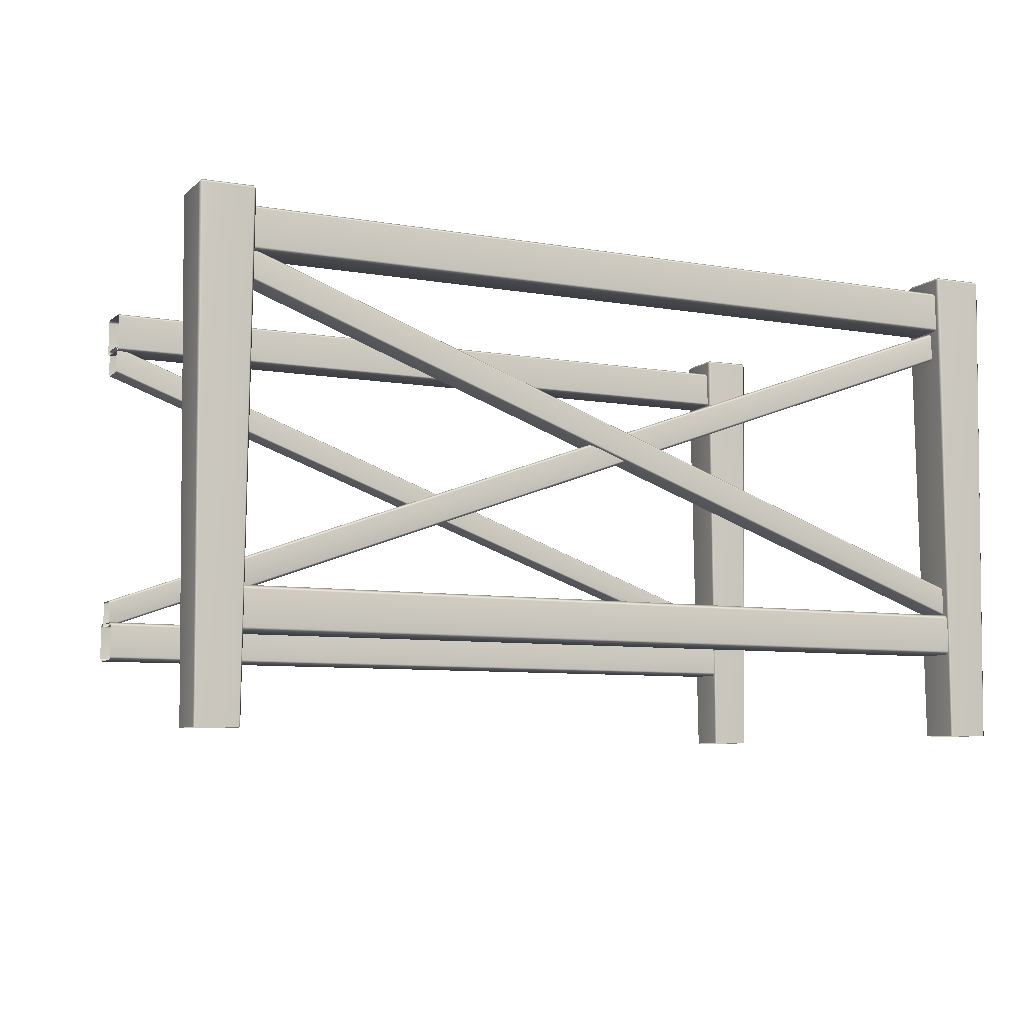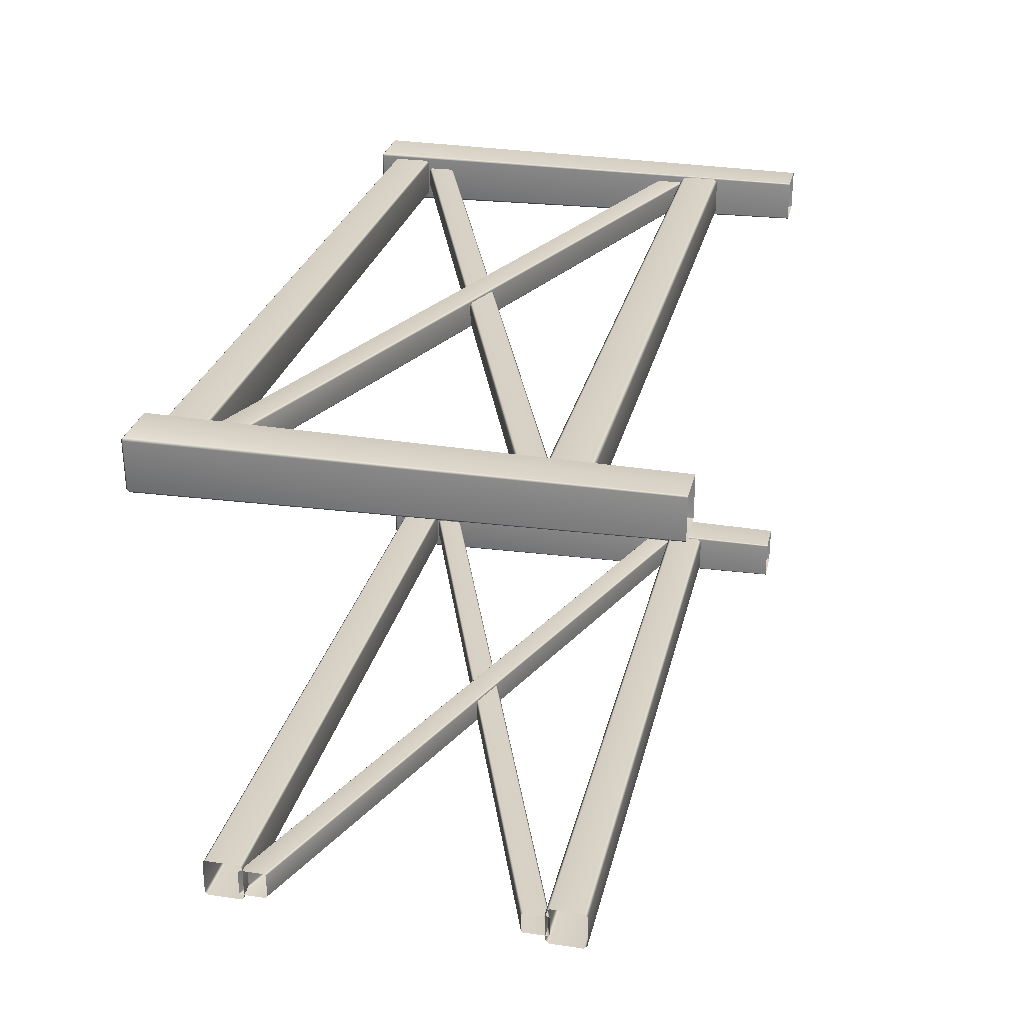
<metadata>
{"format":"obj","ext":"obj","renderer":"f3d","projection":"perspective","resolution":1024,"background":"white","views":[{"elev":-7.5,"azim":-26.3,"up":"+Y"},{"elev":27.3,"azim":-77.4,"up":"+Z"}]}
</metadata>
<code>
o model_18
v 652.8 -296.8 -449.4
v 652.8 -296.2 -450.1
v 652.1 -296.8 -450.1
v 652.4 -296.8 -462.3
v 653.1 -296.2 -462.3
v 653.1 -296.8 -463
v 658.7 -296.2 -462.2
v 659.2 -296.2 -459.8
v 658.9 -296.2 -450
v 652.8 -296.8 -449.4
v 658.9 -296.8 -449.3
v 664.9 -296.8 -449.1
v 665 -296.2 -449.8
v 665.3 -296.2 -462
v 659.6 -296.2 -462.1
v 664.9 -296.8 -449.1
v 665.7 -296.8 -449.8
v 665.9 -296.8 -462
v 665.3 -296.8 -462.7
v 664.9 -296.8 -449.1
v 664.5 -358.3 -449.9
v 665 -358.3 -450.4
v 664 -419.9 -450.6
v 664.4 -419.9 -451.1
v 665.2 -358.3 -461.5
v 664.4 -419.9 -461.1
v 664.7 -358.3 -462.1
v 664.1 -419.9 -461.4
v 665.3 -296.8 -462.7
v 659.2 -298.3 -462.8
v 659.1 -358.3 -462.1
v 653.6 -358.3 -462.2
v 654 -419.9 -461.5
v 659 -419.9 -461.5
v 659.6 -296.8 -462.8
v 658.7 -296.8 -462.8
v 653.1 -296.8 -463
v 652.4 -296.8 -462.3
v 653 -358.3 -461.7
v 652.1 -296.8 -450.1
v 652.8 -358.3 -450.6
v 653.6 -419.9 -461
v 653.6 -419.9 -451
v 653.4 -358.3 -450
v 654 -419.9 -450.7
v 658.9 -358.3 -450
v 659 -419.9 -450.6
v 664 -419.9 -450.6
v 664.5 -358.3 -449.9
v 658.9 -296.8 -449.3
v 664.9 -296.8 -449.1
v 652.8 -296.8 -449.4
v 665.3 -296.2 -462
v 665.3 -296.8 -462.7
v 659.6 -296.2 -462.1
v 659.6 -296.8 -462.8
v 659.6 -296.8 -462.8
v 659.2 -298.3 -462.8
v 659.6 -296.2 -462.1
v 659.2 -296.2 -459.8
v 658.7 -296.2 -462.2
v 658.7 -296.8 -462.8
v 658.7 -296.8 -462.8
v 653.1 -296.8 -463
v 658.7 -296.2 -462.2
v 653.1 -296.2 -462.3
v 873 -296.8 -462.7
v 873 -296.2 -462
v 873.7 -296.8 -462
v 873.4 -296.8 -449.8
v 872.7 -296.2 -449.8
v 872.7 -296.8 -449.1
v 860.8 -296.8 -463
v 873 -296.8 -462.7
v 860.8 -296.2 -462.3
v 860.5 -296.2 -450.1
v 860.5 -296.8 -449.4
v 872.7 -296.8 -449.1
v 860.8 -296.8 -463
v 860.1 -296.8 -462.3
v 859.8 -296.8 -450.1
v 860.5 -296.8 -449.4
v 860.8 -296.8 -463
v 861.3 -358.3 -462.2
v 860.7 -358.3 -461.7
v 861.7 -419.9 -461.5
v 861.3 -419.9 -461
v 860.6 -358.3 -450.6
v 861.3 -419.9 -451
v 861.1 -358.3 -450
v 861.7 -419.9 -450.7
v 872.2 -358.3 -449.9
v 871.7 -419.9 -450.6
v 872.8 -358.3 -450.4
v 872.2 -419.9 -451.1
v 860.5 -296.8 -449.4
v 872.7 -296.8 -449.1
v 873.4 -296.8 -449.8
v 873.7 -296.8 -462
v 873 -358.3 -461.5
v 872.1 -419.9 -461.1
v 872.3 -358.3 -462.1
v 871.7 -419.9 -461.4
v 861.3 -358.3 -462.2
v 861.7 -419.9 -461.5
v 860.8 -296.8 -463
v 873 -296.8 -462.7
v 864.5 -389.2 -459.2
v 764.6 -353 -459.2
v 864.5 -388.6 -459.7
v 764.6 -352.5 -459.7
v 864.5 -382.4 -459.7
v 764.6 -346.3 -459.7
v 864.5 -381.9 -459.2
v 764.6 -345.7 -459.2
v 664.6 -310.1 -459.7
v 664.6 -309.5 -459.2
v 664.6 -309.5 -452.9
v 764.6 -345.7 -452.9
v 864.5 -381.9 -452.9
v 764.6 -346.3 -452.4
v 864.5 -382.4 -452.4
v 664.6 -316.9 -459.2
v 664.6 -316.3 -459.7
v 664.6 -310.1 -452.4
v 664.6 -316.3 -452.4
v 764.6 -352.5 -452.4
v 664.6 -316.9 -452.9
v 764.6 -353 -452.9
v 664.6 -316.9 -459.2
v 764.6 -353 -459.2
v 864.5 -389.2 -452.9
v 864.5 -389.2 -459.2
v 864.5 -388.6 -452.4
v 664.6 -389.2 -458.4
v 664.6 -389.2 -453.7
v 764.5 -353 -458.4
v 764.5 -353 -453.7
v 864.5 -316.9 -458.4
v 864.5 -316.9 -453.7
v 764.5 -352.4 -453.1
v 864.5 -316.2 -453.1
v 764.5 -346.3 -453.1
v 864.5 -310.2 -453.1
v 764.5 -345.7 -453.7
v 864.5 -309.5 -453.7
v 664.6 -388.6 -453.1
v 664.6 -382.5 -453.1
v 664.6 -381.9 -453.7
v 664.6 -381.9 -458.4
v 764.5 -345.7 -458.4
v 764.5 -346.3 -459
v 864.5 -310.2 -459
v 864.5 -309.5 -458.4
v 664.6 -382.5 -459
v 764.5 -352.4 -459
v 664.6 -388.6 -459
v 764.5 -353 -458.4
v 664.6 -389.2 -458.4
v 864.5 -316.2 -459
v 864.5 -316.9 -458.4
v 864.5 -310.8 -460.5
v 864.5 -310.1 -461.3
v 764.6 -310.8 -460.5
v 764.6 -310.1 -461.3
v 664.6 -310.8 -460.5
v 664.6 -310.1 -461.3
v 664.6 -301.1 -461.3
v 764.6 -301.1 -461.3
v 764.6 -300.3 -460.5
v 864.5 -300.3 -460.5
v 764.6 -300.3 -451.6
v 864.5 -300.3 -451.6
v 864.5 -301.1 -450.8
v 764.6 -301.1 -450.8
v 664.6 -300.3 -451.6
v 664.6 -301.1 -450.8
v 664.6 -310.1 -450.8
v 764.6 -310.1 -450.8
v 864.5 -310.1 -450.8
v 864.5 -310.8 -451.6
v 764.6 -310.8 -451.6
v 664.6 -310.8 -451.6
v 664.6 -310.8 -460.5
v 764.6 -310.8 -460.5
v 864.5 -310.8 -460.5
v 864.5 -301.1 -461.3
v 664.6 -300.3 -460.5
v 864.5 -398.4 -460.4
v 864.5 -397.5 -461.3
v 764.6 -398.4 -460.4
v 764.6 -397.5 -461.3
v 664.6 -398.4 -460.4
v 664.6 -397.5 -461.3
v 664.6 -388.9 -461.3
v 764.6 -388.9 -461.3
v 764.6 -388 -460.4
v 864.5 -388 -460.4
v 764.6 -388 -451.7
v 864.5 -388 -451.7
v 864.5 -388.9 -450.8
v 764.6 -388.9 -450.8
v 664.6 -388 -451.7
v 664.6 -388.9 -450.8
v 664.6 -397.5 -450.8
v 764.6 -397.5 -450.8
v 864.5 -397.5 -450.8
v 864.5 -398.4 -451.7
v 764.6 -398.4 -451.7
v 664.6 -398.4 -451.7
v 664.6 -398.4 -460.4
v 764.6 -398.4 -460.4
v 864.5 -398.4 -460.4
v 864.5 -388.9 -461.3
v 664.6 -388 -460.4
v 876 -296.8 -584.7
v 876 -296.2 -584
v 876.7 -296.8 -584
v 876.4 -296.8 -571.8
v 875.7 -296.2 -571.8
v 875.7 -296.8 -571.1
v 863.8 -296.8 -585
v 876 -296.8 -584.7
v 863.8 -296.2 -584.3
v 863.5 -296.2 -572.1
v 863.5 -296.8 -571.4
v 875.7 -296.8 -571.1
v 863.8 -296.8 -585
v 863.1 -296.8 -584.3
v 862.8 -296.8 -572.1
v 863.5 -296.8 -571.4
v 863.8 -296.8 -585
v 864.3 -358.3 -584.2
v 863.7 -358.3 -583.7
v 864.7 -419.9 -583.5
v 864.3 -419.9 -583
v 863.6 -358.3 -572.6
v 864.3 -419.9 -573
v 864.1 -358.3 -572
v 864.7 -419.9 -572.7
v 875.2 -358.3 -571.9
v 874.7 -419.9 -572.6
v 875.8 -358.3 -572.4
v 875.2 -419.9 -573.1
v 863.5 -296.8 -571.4
v 875.7 -296.8 -571.1
v 876.4 -296.8 -571.8
v 876.7 -296.8 -584
v 876 -358.3 -583.5
v 875.1 -419.9 -583.1
v 875.3 -358.3 -584.1
v 874.7 -419.9 -583.4
v 864.3 -358.3 -584.2
v 864.7 -419.9 -583.5
v 863.8 -296.8 -585
v 876 -296.8 -584.7
v 867.5 -389.2 -581.2
v 767.6 -353 -581.2
v 867.5 -388.6 -581.7
v 767.6 -352.5 -581.7
v 867.5 -382.4 -581.7
v 767.6 -346.3 -581.7
v 867.5 -381.9 -581.2
v 767.6 -345.7 -581.2
v 667.6 -310.1 -581.7
v 667.6 -309.5 -581.2
v 667.6 -309.5 -574.9
v 767.6 -345.7 -574.9
v 867.5 -381.9 -574.9
v 767.6 -346.3 -574.4
v 867.5 -382.4 -574.4
v 667.6 -316.9 -581.2
v 667.6 -316.3 -581.7
v 667.6 -310.1 -574.4
v 667.6 -316.3 -574.4
v 767.6 -352.5 -574.4
v 667.6 -316.9 -574.9
v 767.6 -353 -574.9
v 667.6 -316.9 -581.2
v 767.6 -353 -581.2
v 867.5 -389.2 -574.9
v 867.5 -389.2 -581.2
v 867.5 -388.6 -574.4
v 667.6 -389.2 -580.4
v 667.6 -389.2 -575.7
v 767.5 -353 -580.4
v 767.5 -353 -575.7
v 867.5 -316.9 -580.4
v 867.5 -316.9 -575.7
v 767.5 -352.4 -575.1
v 867.5 -316.2 -575.1
v 767.5 -346.3 -575.1
v 867.5 -310.2 -575.1
v 767.5 -345.7 -575.7
v 867.5 -309.5 -575.7
v 667.6 -388.6 -575.1
v 667.6 -382.5 -575.1
v 667.6 -381.9 -575.7
v 667.6 -381.9 -580.4
v 767.5 -345.7 -580.4
v 767.5 -346.3 -581
v 867.5 -310.2 -581
v 867.5 -309.5 -580.4
v 667.6 -382.5 -581
v 767.5 -352.4 -581
v 667.6 -388.6 -581
v 767.5 -353 -580.4
v 667.6 -389.2 -580.4
v 867.5 -316.2 -581
v 867.5 -316.9 -580.4
v 867.5 -310.8 -582.5
v 867.5 -310.1 -583.3
v 767.6 -310.8 -582.5
v 767.6 -310.1 -583.3
v 667.6 -310.8 -582.5
v 667.6 -310.1 -583.3
v 667.6 -301.1 -583.3
v 767.6 -301.1 -583.3
v 767.6 -300.3 -582.5
v 867.5 -300.3 -582.5
v 767.6 -300.3 -573.6
v 867.5 -300.3 -573.6
v 867.5 -301.1 -572.8
v 767.6 -301.1 -572.8
v 667.6 -300.3 -573.6
v 667.6 -301.1 -572.8
v 667.6 -310.1 -572.8
v 767.6 -310.1 -572.8
v 867.5 -310.1 -572.8
v 867.5 -310.8 -573.6
v 767.6 -310.8 -573.6
v 667.6 -310.8 -573.6
v 667.6 -310.8 -582.5
v 767.6 -310.8 -582.5
v 867.5 -310.8 -582.5
v 867.5 -301.1 -583.3
v 667.6 -300.3 -582.5
v 867.5 -398.4 -582.4
v 867.5 -397.5 -583.3
v 767.6 -398.4 -582.4
v 767.6 -397.5 -583.3
v 667.6 -398.4 -582.4
v 667.6 -397.5 -583.3
v 667.6 -388.9 -583.3
v 767.6 -388.9 -583.3
v 767.6 -388 -582.4
v 867.5 -388 -582.4
v 767.6 -388 -573.7
v 867.5 -388 -573.7
v 867.5 -388.9 -572.8
v 767.6 -388.9 -572.8
v 667.6 -388 -573.7
v 667.6 -388.9 -572.8
v 667.6 -397.5 -572.8
v 767.6 -397.5 -572.8
v 867.5 -397.5 -572.8
v 867.5 -398.4 -573.7
v 767.6 -398.4 -573.7
v 667.6 -398.4 -573.7
v 667.6 -398.4 -582.4
v 767.6 -398.4 -582.4
v 867.5 -398.4 -582.4
v 867.5 -388.9 -583.3
v 667.6 -388 -582.4
f 1 2 3
f 2 2 3
f 3 2 4
f 2 5 4
f 4 5 6
f 5 6 6
f 6 6 7
f 6 7 7
f 7 7 8
f 7 5 8
f 8 5 8
f 5 2 8
f 8 2 9
f 2 10 9
f 9 10 9
f 10 11 9
f 9 11 9
f 11 12 9
f 9 12 9
f 12 13 9
f 9 13 8
f 13 14 8
f 8 14 15
f 14 15 15
f 15 15 16
f 15 16 16
f 16 16 13
f 16 17 13
f 13 17 14
f 17 18 14
f 14 18 19
f 18 19 19
f 19 19 20
f 19 20 20
f 20 20 17
f 20 21 17
f 17 21 22
f 21 23 22
f 22 23 22
f 23 24 22
f 22 24 25
f 24 26 25
f 25 26 27
f 26 28 27
f 27 28 28
f 28 17 28
f 28 17 17
f 17 22 17
f 17 22 18
f 22 25 18
f 18 25 29
f 25 27 29
f 29 27 30
f 27 31 30
f 30 31 32
f 31 31 32
f 32 31 33
f 31 31 33
f 33 31 34
f 31 31 34
f 34 31 28
f 31 27 28
f 28 27 27
f 27 30 27
f 27 30 30
f 30 35 30
f 30 35 29
f 35 29 29
f 29 29 36
f 29 36 36
f 36 36 37
f 36 30 37
f 37 30 37
f 30 32 37
f 37 32 38
f 32 39 38
f 38 39 40
f 39 39 40
f 40 39 41
f 39 42 41
f 41 42 41
f 42 43 41
f 41 43 44
f 43 45 44
f 44 45 46
f 45 47 46
f 46 47 46
f 47 48 46
f 46 48 46
f 48 49 46
f 46 49 50
f 49 51 50
f 50 51 51
f 51 32 51
f 51 32 32
f 32 33 32
f 32 33 39
f 33 42 39
f 39 42 42
f 42 46 42
f 42 46 46
f 46 50 46
f 46 50 44
f 50 52 44
f 44 52 41
f 52 40 41
f 41 40 40
f 40 53 40
f 40 53 53
f 53 54 53
f 53 54 55
f 54 56 55
f 55 56 56
f 56 57 56
f 56 57 57
f 57 58 57
f 57 58 59
f 58 58 59
f 59 58 60
f 58 58 60
f 60 58 61
f 58 62 61
f 61 62 62
f 62 63 62
f 62 63 63
f 63 64 63
f 63 64 65
f 64 66 65
f 65 66 66
f 66 67 66
f 66 67 67
f 67 68 67
f 67 68 69
f 68 68 69
f 69 68 70
f 68 71 70
f 70 71 72
f 71 72 72
f 72 72 73
f 72 73 73
f 73 73 74
f 73 75 74
f 74 75 68
f 75 75 68
f 68 75 71
f 75 76 71
f 71 76 71
f 76 77 71
f 71 77 78
f 77 78 78
f 78 78 79
f 78 79 79
f 79 79 75
f 79 80 75
f 75 80 76
f 80 81 76
f 76 81 82
f 81 82 82
f 82 82 83
f 82 83 83
f 83 83 80
f 83 84 80
f 80 84 85
f 84 86 85
f 85 86 85
f 86 87 85
f 85 87 88
f 87 89 88
f 88 89 90
f 89 91 90
f 90 91 92
f 91 93 92
f 92 93 94
f 93 95 94
f 94 95 95
f 95 80 95
f 95 80 80
f 80 85 80
f 80 85 81
f 85 88 81
f 81 88 96
f 88 90 96
f 96 90 97
f 90 92 97
f 97 92 98
f 92 94 98
f 98 94 99
f 94 94 99
f 99 94 100
f 94 95 100
f 100 95 100
f 95 101 100
f 100 101 102
f 101 103 102
f 102 103 104
f 103 105 104
f 104 105 105
f 105 104 105
f 105 104 104
f 104 106 104
f 104 106 102
f 106 107 102
f 102 107 100
f 107 99 100
f 100 99 99
f 99 108 99
f 99 108 108
f 108 109 108
f 108 109 110
f 109 111 110
f 110 111 112
f 111 113 112
f 112 113 114
f 113 113 114
f 114 113 115
f 113 116 115
f 115 116 115
f 116 117 115
f 115 117 115
f 117 118 115
f 115 118 115
f 118 119 115
f 115 119 114
f 119 119 114
f 114 119 120
f 119 121 120
f 120 121 122
f 121 122 122
f 122 122 109
f 122 109 109
f 109 109 111
f 109 123 111
f 111 123 111
f 123 124 111
f 111 124 113
f 124 116 113
f 113 116 116
f 116 118 116
f 116 118 118
f 118 125 118
f 118 125 119
f 125 125 119
f 119 125 121
f 125 126 121
f 121 126 127
f 126 128 127
f 127 128 129
f 128 130 129
f 129 130 129
f 130 131 129
f 129 131 132
f 131 133 132
f 132 133 133
f 133 121 133
f 133 121 121
f 121 127 121
f 121 127 122
f 127 127 122
f 122 127 134
f 127 129 134
f 134 129 132
f 129 132 132
f 132 132 135
f 132 135 135
f 135 135 136
f 135 137 136
f 136 137 138
f 137 139 138
f 138 139 138
f 139 140 138
f 138 140 141
f 140 142 141
f 141 142 143
f 142 144 143
f 143 144 145
f 144 146 145
f 145 146 146
f 146 136 146
f 146 136 136
f 136 138 136
f 136 138 147
f 138 141 147
f 147 141 148
f 141 143 148
f 148 143 149
f 143 145 149
f 149 145 150
f 145 151 150
f 150 151 152
f 151 151 152
f 152 151 153
f 151 151 153
f 153 151 154
f 151 151 154
f 154 151 146
f 151 145 146
f 146 145 145
f 145 150 145
f 145 150 150
f 150 152 150
f 150 152 155
f 152 156 155
f 155 156 157
f 156 158 157
f 157 158 159
f 158 159 159
f 159 159 153
f 159 153 153
f 153 153 152
f 153 160 152
f 152 160 156
f 160 161 156
f 156 161 158
f 161 158 158
f 158 158 162
f 158 162 162
f 162 162 163
f 162 164 163
f 163 164 165
f 164 166 165
f 165 166 165
f 166 167 165
f 165 167 165
f 167 168 165
f 165 168 169
f 168 170 169
f 169 170 171
f 170 172 171
f 171 172 173
f 172 172 173
f 173 172 174
f 172 172 174
f 174 172 175
f 172 176 175
f 175 176 175
f 176 177 175
f 175 177 175
f 177 178 175
f 175 178 175
f 178 179 175
f 175 179 174
f 179 179 174
f 174 179 180
f 179 179 180
f 180 179 181
f 179 179 181
f 181 179 182
f 179 178 182
f 182 178 182
f 178 183 182
f 182 183 182
f 183 184 182
f 182 184 182
f 184 185 182
f 182 185 181
f 185 186 181
f 181 186 186
f 186 165 186
f 186 165 165
f 165 169 165
f 165 169 163
f 169 169 163
f 163 169 187
f 169 171 187
f 187 171 171
f 171 168 171
f 171 168 168
f 168 188 168
f 168 188 170
f 188 176 170
f 170 176 172
f 176 172 172
f 172 172 189
f 172 189 189
f 189 189 190
f 189 191 190
f 190 191 192
f 191 193 192
f 192 193 192
f 193 194 192
f 192 194 192
f 194 195 192
f 192 195 196
f 195 197 196
f 196 197 198
f 197 199 198
f 198 199 200
f 199 199 200
f 200 199 201
f 199 199 201
f 201 199 202
f 199 203 202
f 202 203 202
f 203 204 202
f 202 204 202
f 204 205 202
f 202 205 202
f 205 206 202
f 202 206 201
f 206 206 201
f 201 206 207
f 206 206 207
f 207 206 208
f 206 206 208
f 208 206 209
f 206 205 209
f 209 205 209
f 205 210 209
f 209 210 209
f 210 211 209
f 209 211 209
f 211 212 209
f 209 212 208
f 212 213 208
f 208 213 213
f 213 192 213
f 213 192 192
f 192 196 192
f 192 196 190
f 196 196 190
f 190 196 214
f 196 198 214
f 214 198 198
f 198 195 198
f 198 195 195
f 195 215 195
f 195 215 197
f 215 203 197
f 197 203 199
f 203 199 199
f 199 199 216
f 199 216 216
f 216 216 216
f 216 217 216
f 216 217 218
f 217 217 218
f 218 217 219
f 217 220 219
f 219 220 221
f 220 221 221
f 221 221 222
f 221 222 222
f 222 222 223
f 222 224 223
f 223 224 217
f 224 224 217
f 217 224 220
f 224 225 220
f 220 225 220
f 225 226 220
f 220 226 227
f 226 227 227
f 227 227 228
f 227 228 228
f 228 228 224
f 228 229 224
f 224 229 225
f 229 230 225
f 225 230 231
f 230 231 231
f 231 231 232
f 231 232 232
f 232 232 229
f 232 233 229
f 229 233 234
f 233 235 234
f 234 235 234
f 235 236 234
f 234 236 237
f 236 238 237
f 237 238 239
f 238 240 239
f 239 240 241
f 240 242 241
f 241 242 243
f 242 244 243
f 243 244 244
f 244 229 244
f 244 229 229
f 229 234 229
f 229 234 230
f 234 237 230
f 230 237 245
f 237 239 245
f 245 239 246
f 239 241 246
f 246 241 247
f 241 243 247
f 247 243 248
f 243 243 248
f 248 243 249
f 243 244 249
f 249 244 249
f 244 250 249
f 249 250 251
f 250 252 251
f 251 252 253
f 252 254 253
f 253 254 254
f 254 253 254
f 254 253 253
f 253 255 253
f 253 255 251
f 255 256 251
f 251 256 249
f 256 248 249
f 249 248 248
f 248 257 248
f 248 257 257
f 257 258 257
f 257 258 259
f 258 260 259
f 259 260 261
f 260 262 261
f 261 262 263
f 262 262 263
f 263 262 264
f 262 265 264
f 264 265 264
f 265 266 264
f 264 266 264
f 266 267 264
f 264 267 264
f 267 268 264
f 264 268 263
f 268 268 263
f 263 268 269
f 268 270 269
f 269 270 271
f 270 271 271
f 271 271 258
f 271 258 258
f 258 258 260
f 258 272 260
f 260 272 260
f 272 273 260
f 260 273 262
f 273 265 262
f 262 265 265
f 265 267 265
f 265 267 267
f 267 274 267
f 267 274 268
f 274 274 268
f 268 274 270
f 274 275 270
f 270 275 276
f 275 277 276
f 276 277 278
f 277 279 278
f 278 279 278
f 279 280 278
f 278 280 281
f 280 282 281
f 281 282 282
f 282 270 282
f 282 270 270
f 270 276 270
f 270 276 271
f 276 276 271
f 271 276 283
f 276 278 283
f 283 278 281
f 278 281 281
f 281 281 284
f 281 284 284
f 284 284 285
f 284 286 285
f 285 286 287
f 286 288 287
f 287 288 287
f 288 289 287
f 287 289 290
f 289 291 290
f 290 291 292
f 291 293 292
f 292 293 294
f 293 295 294
f 294 295 295
f 295 285 295
f 295 285 285
f 285 287 285
f 285 287 296
f 287 290 296
f 296 290 297
f 290 292 297
f 297 292 298
f 292 294 298
f 298 294 299
f 294 300 299
f 299 300 301
f 300 300 301
f 301 300 302
f 300 300 302
f 302 300 303
f 300 300 303
f 303 300 295
f 300 294 295
f 295 294 294
f 294 299 294
f 294 299 299
f 299 301 299
f 299 301 304
f 301 305 304
f 304 305 306
f 305 307 306
f 306 307 308
f 307 308 308
f 308 308 302
f 308 302 302
f 302 302 301
f 302 309 301
f 301 309 305
f 309 310 305
f 305 310 307
f 310 307 307
f 307 307 311
f 307 311 311
f 311 311 312
f 311 313 312
f 312 313 314
f 313 315 314
f 314 315 314
f 315 316 314
f 314 316 314
f 316 317 314
f 314 317 318
f 317 319 318
f 318 319 320
f 319 321 320
f 320 321 322
f 321 321 322
f 322 321 323
f 321 321 323
f 323 321 324
f 321 325 324
f 324 325 324
f 325 326 324
f 324 326 324
f 326 327 324
f 324 327 324
f 327 328 324
f 324 328 323
f 328 328 323
f 323 328 329
f 328 328 329
f 329 328 330
f 328 328 330
f 330 328 331
f 328 327 331
f 331 327 331
f 327 332 331
f 331 332 331
f 332 333 331
f 331 333 331
f 333 334 331
f 331 334 330
f 334 335 330
f 330 335 335
f 335 314 335
f 335 314 314
f 314 318 314
f 314 318 312
f 318 318 312
f 312 318 336
f 318 320 336
f 336 320 320
f 320 317 320
f 320 317 317
f 317 337 317
f 317 337 319
f 337 325 319
f 319 325 321
f 325 321 321
f 321 321 338
f 321 338 338
f 338 338 339
f 338 340 339
f 339 340 341
f 340 342 341
f 341 342 341
f 342 343 341
f 341 343 341
f 343 344 341
f 341 344 345
f 344 346 345
f 345 346 347
f 346 348 347
f 347 348 349
f 348 348 349
f 349 348 350
f 348 348 350
f 350 348 351
f 348 352 351
f 351 352 351
f 352 353 351
f 351 353 351
f 353 354 351
f 351 354 351
f 354 355 351
f 351 355 350
f 355 355 350
f 350 355 356
f 355 355 356
f 356 355 357
f 355 355 357
f 357 355 358
f 355 354 358
f 358 354 358
f 354 359 358
f 358 359 358
f 359 360 358
f 358 360 358
f 360 361 358
f 358 361 357
f 361 362 357
f 357 362 362
f 362 341 362
f 362 341 341
f 341 345 341
f 341 345 339
f 345 345 339
f 339 345 363
f 345 347 363
f 363 347 347
f 347 344 347
f 347 344 344
f 344 364 344
f 344 364 346
f 364 352 346
f 346 352 348

</code>
